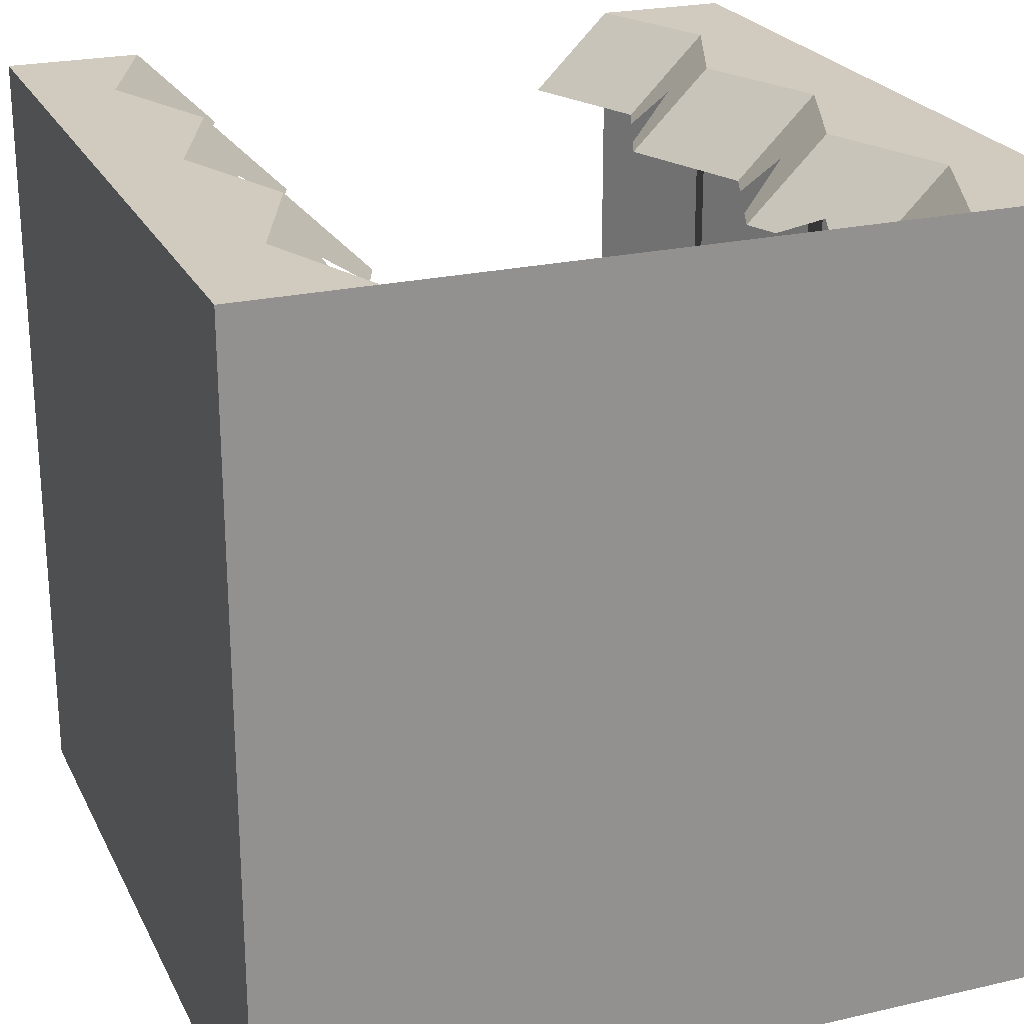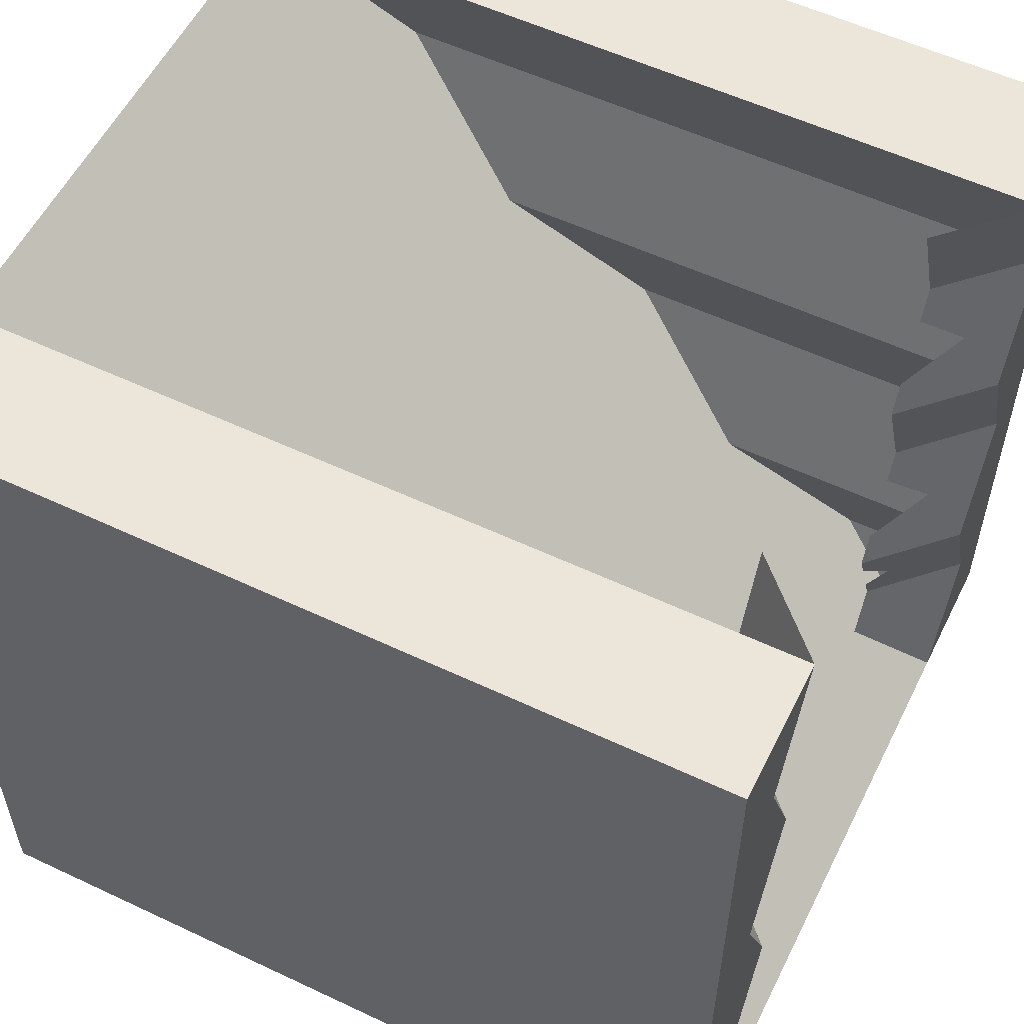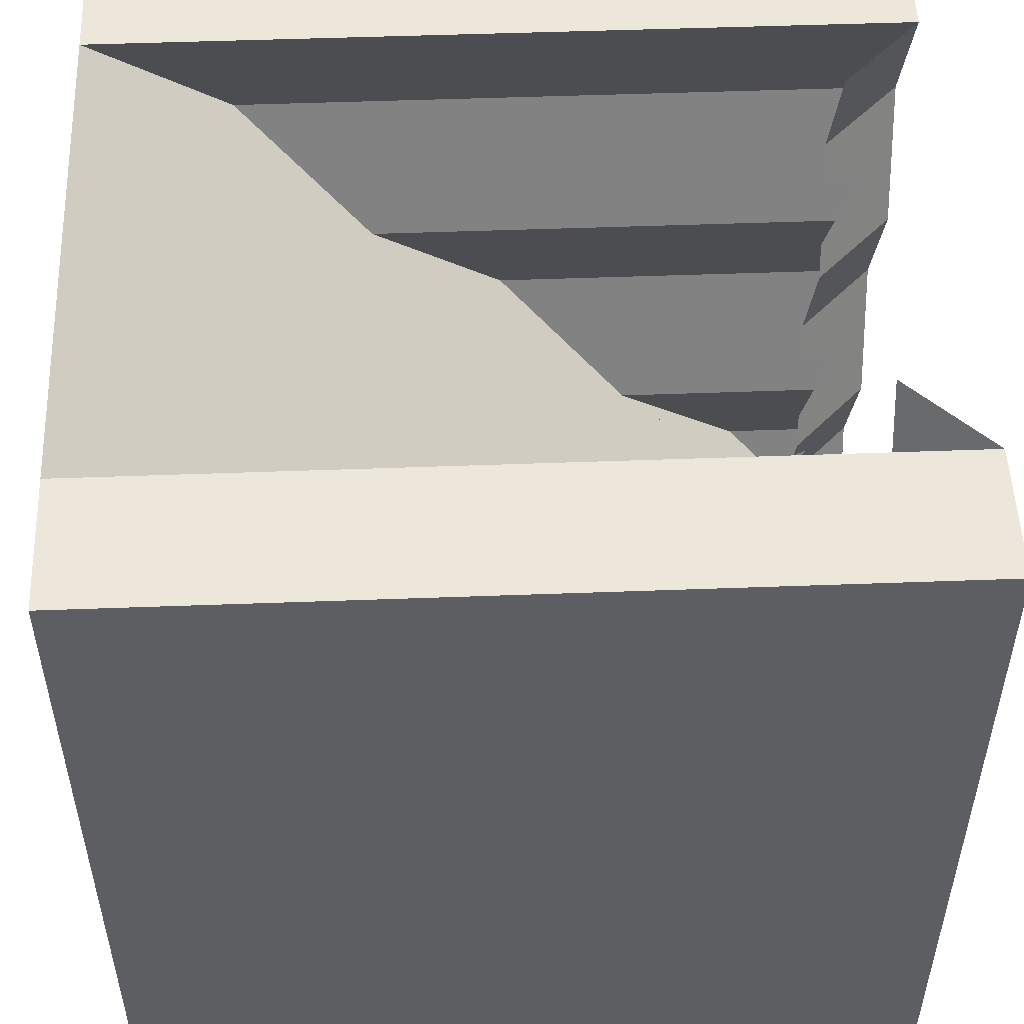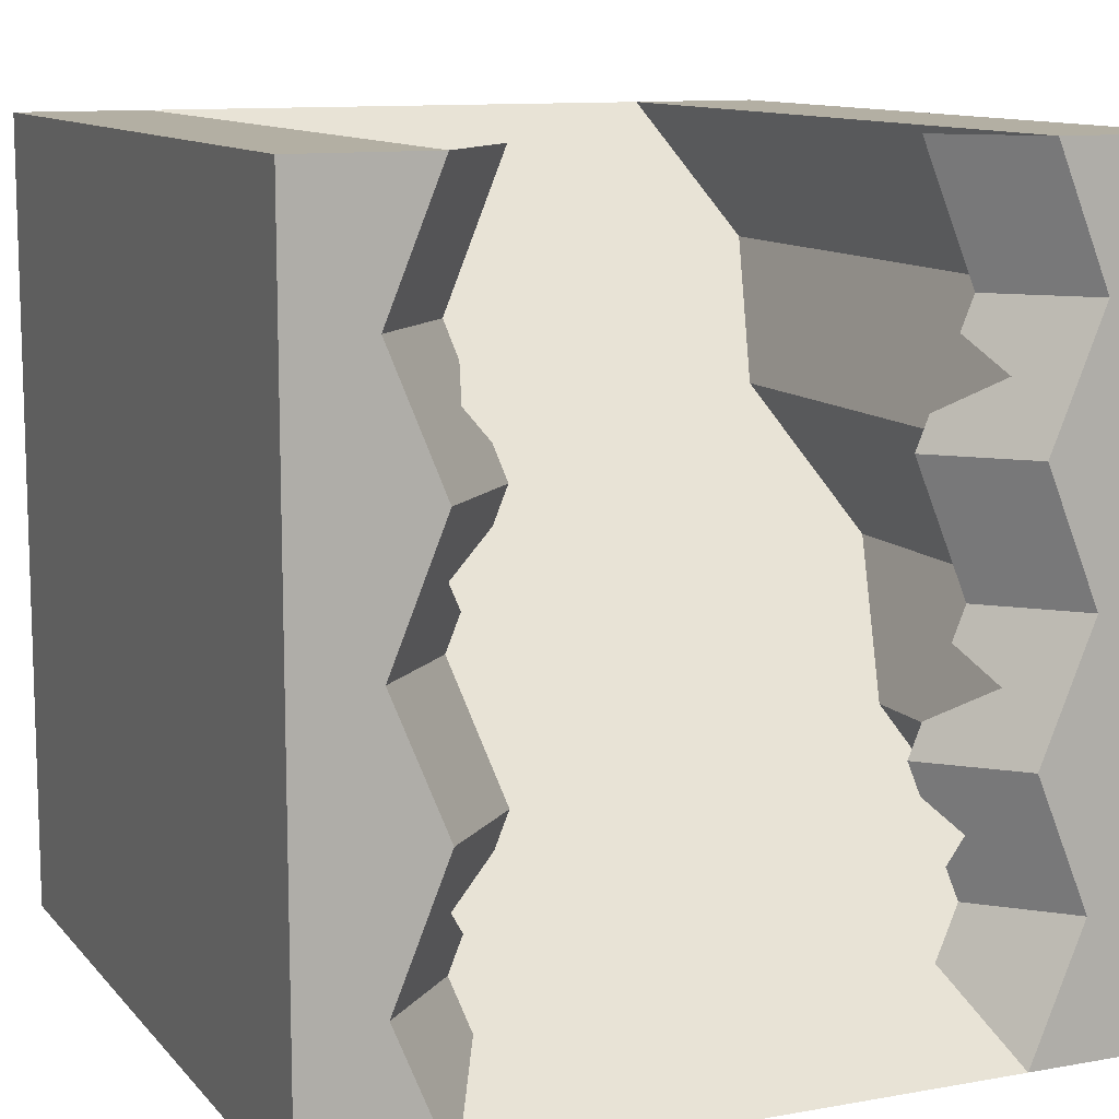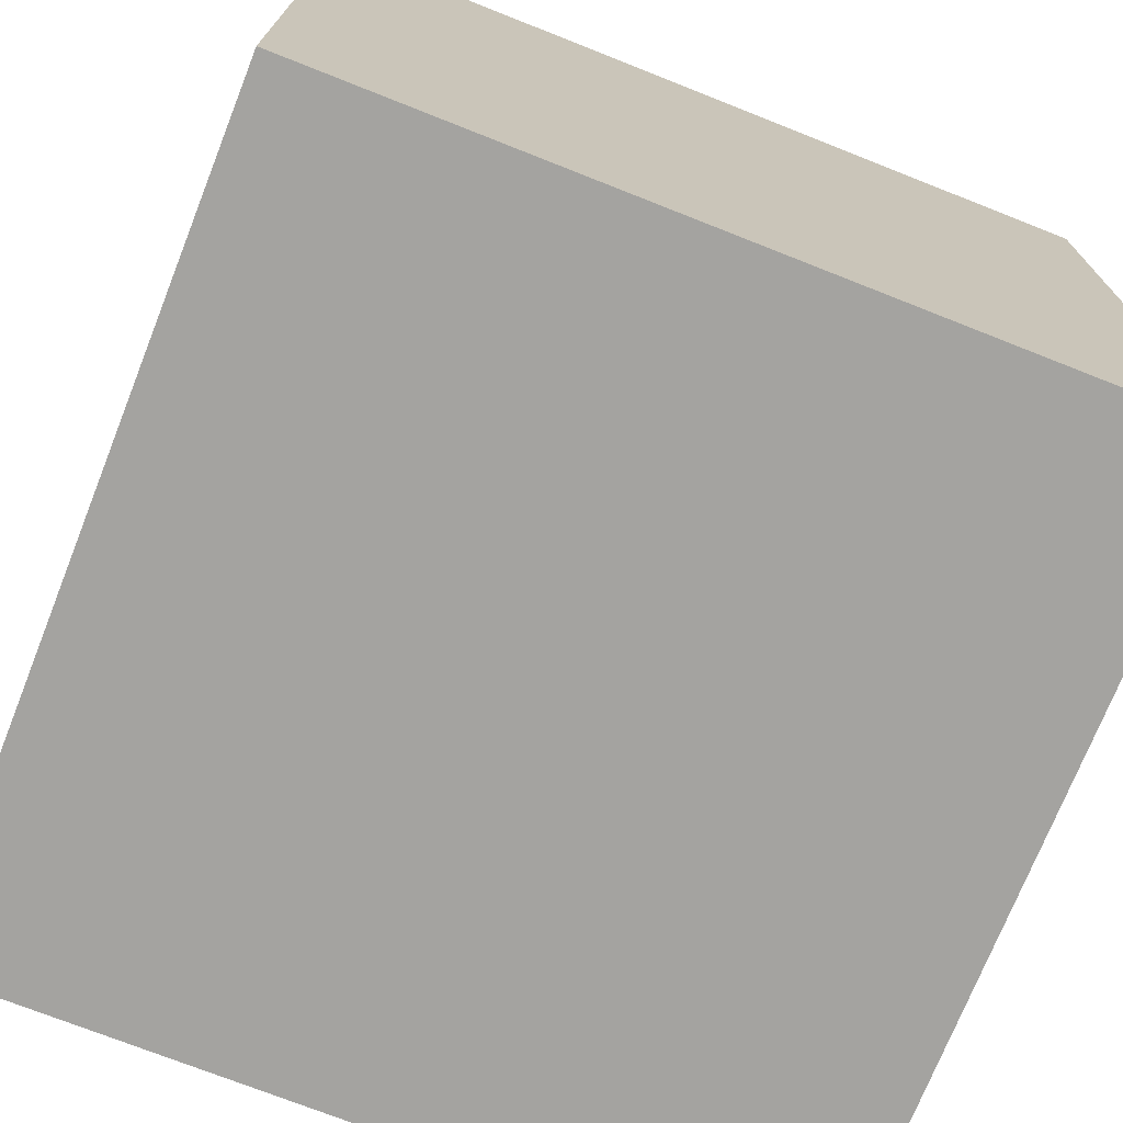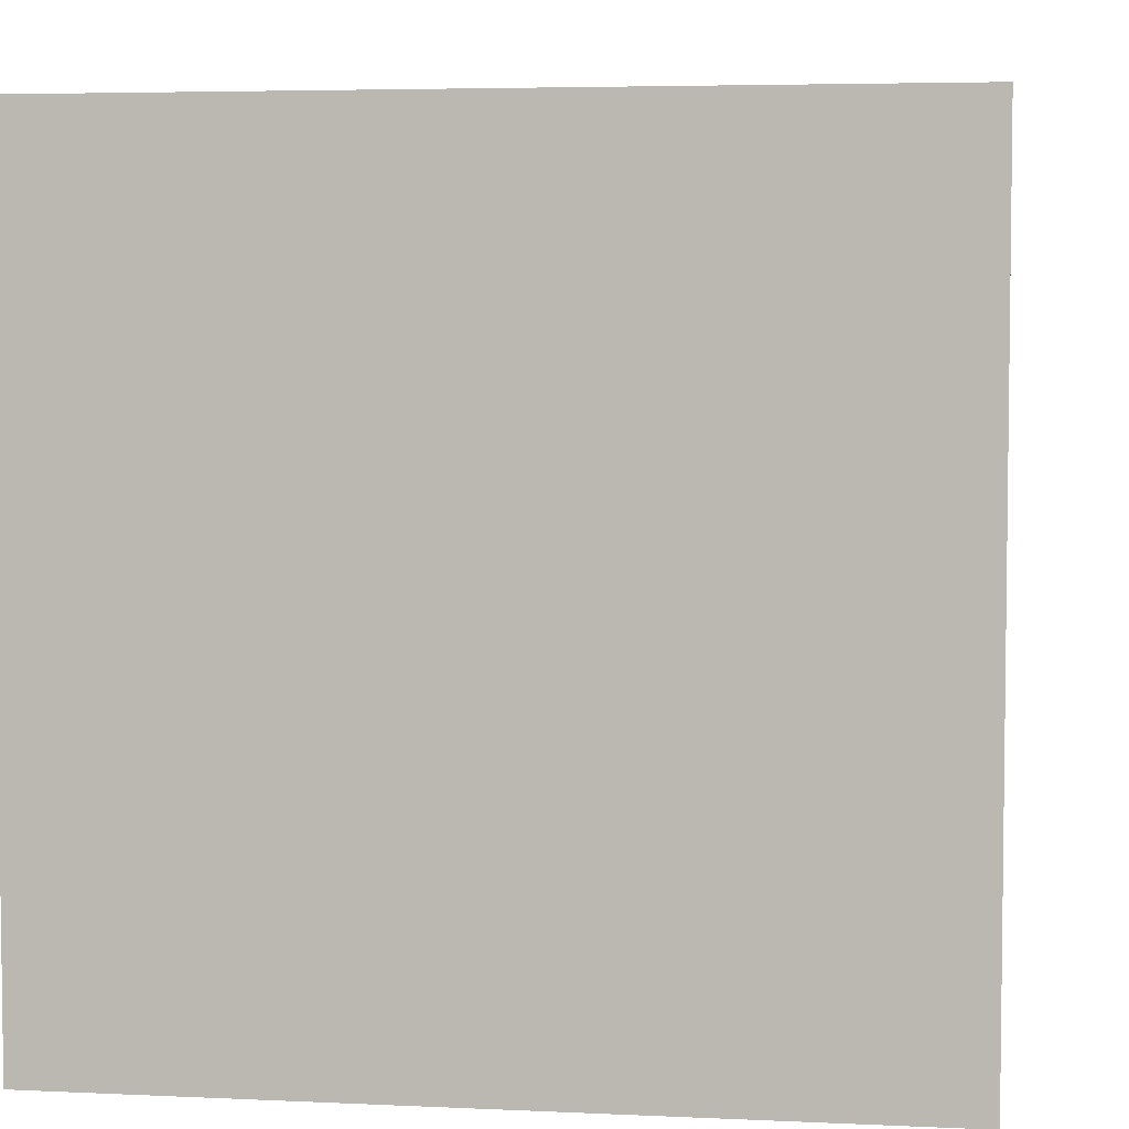
<metadata>
{"format":"obj","ext":"obj","renderer":"f3d","projection":"perspective","resolution":1024,"background":"white","views":[{"elev":23.6,"azim":158.9,"up":"+Y"},{"elev":56.1,"azim":116.3,"up":"+Z"},{"elev":51.7,"azim":87.7,"up":"+Z"},{"elev":11.1,"azim":156.2,"up":"+Z"},{"elev":-73.0,"azim":-21.6,"up":"+Z"},{"elev":4.7,"azim":98.6,"up":"+Y"}]}
</metadata>
<code>
g cliff_blockSlopeWalls_stone
v -0.3315 0 0.5
v -0.5 0 0.5
v -0.3315 1 0.5
v -0.5 1 0.5
v 0.5 1 -0.5
v 0.5 0 -0.5
v 0.5 1 0.5
v 0.5 0 0.5
v -0.5 1 -0.5
v 0.3315 1 -0.5
v -0.3315 1 -0.5
v -0.5 0 -0.5
v 0.4 0.1667 0.3333
v 0.4 1 0.3333
v 0.3315 0 0.5
v 0.3315 1 0.5
v 0.4 0.8333 -0.3333
v 0.4 1 -0.3333
v 0.3315 0.6667 -0.1667
v 0.3315 1 -0.1667
v 0.4 0.5 -9.686e-09
v 0.4 1 -9.686e-09
v 0.3315 0.3333 0.1667
v 0.3315 1 0.1667
v -0.3315 1 -0.1667
v -0.3315 0.6667 -0.1667
v -0.4 1 8.196e-09
v -0.4 0.5 8.196e-09
v -0.4 0.8333 -0.3333
v -0.4 1 -0.3333
v -0.4 1 0.3333
v -0.4 0.1667 0.3333
v -0.3315 1 0.1667
v -0.3315 0.3333 0.1667
v 0.3 0.9 -8.196e-09
v 0.2315 0.9 -0.1667
v 0.3 0.9 -0.3333
v 0.2829 0.9 -0.2917
v 0.3157 0.95 -0.25
v 0.2486 0.9 -0.2083
v -0.2315 0.9 0.5
v -0.3 0.9 0.3333
v 0.3 0.9 0.3333
v 0.2908 0.925 0.25
v 0.2315 0.9 0.1667
v 0.2486 0.9 0.2083
v 0.2829 0.9 0.2917
v 0.3157 0.95 0.08333
v 0.2829 0.9 0.04167
v 0.2486 0.9 0.125
v -0.2726 0.9 -0.4
v -0.3 0.9 -0.3333
v -0.2829 0.9 -0.2917
v -0.2908 0.925 -0.25
v -0.2486 0.9 -0.2083
v -0.2315 0.9 -0.1667
v -0.2315 0.9 0.1667
v -0.3 0.9 5.215e-09
v 0.2315 0.9 0.5
v -0.2486 0.9 -0.125
v -0.3157 0.95 -0.08333
v -0.2829 0.9 -0.04167
v 0.2726 0.9 -0.4
v -0.2486 0.9 0.2083
v -0.3157 0.95 0.25
v -0.2829 0.9 0.2917
f 3 2 1
f 2 3 4
f 7 6 5
f 6 7 8
f 11 10 9
f 5 9 10
f 6 9 5
f 9 6 12
f 15 14 13
f 14 15 16
f 19 18 17
f 18 19 20
f 18 10 17
f 15 6 8
f 6 15 12
f 12 15 1
f 12 1 2
f 23 22 21
f 22 23 24
f 27 26 25
f 26 27 28
f 30 26 29
f 26 30 25
f 3 32 31
f 32 3 1
f 33 28 27
f 28 33 34
f 21 20 19
f 20 21 22
f 31 34 33
f 34 31 32
f 7 15 8
f 15 7 16
f 2 9 12
f 9 2 4
f 13 24 23
f 24 13 14
f 30 29 11
f 20 35 22
f 35 20 36
f 37 20 18
f 39 37 38
f 20 39 40
f 20 40 36
f 20 37 39
f 42 3 41
f 3 42 31
f 24 43 14
f 43 24 44
f 44 24 45
f 44 45 46
f 47 43 44
f 27 31 33
f 4 31 27
f 31 4 3
f 4 27 30
f 30 27 25
f 30 9 4
f 9 30 11
f 35 24 22
f 24 35 48
f 48 35 49
f 24 48 50
f 24 50 45
f 30 51 11
f 51 30 52
f 7 14 16
f 14 7 5
f 5 22 14
f 22 5 18
f 18 5 10
f 20 22 18
f 24 14 22
f 52 54 53
f 25 54 52
f 25 55 54
f 55 25 56
f 25 52 30
f 58 33 57
f 33 58 27
f 43 16 14
f 16 43 59
f 19 23 21
f 1 23 19
f 15 23 1
f 23 15 13
f 1 19 10
f 10 19 17
f 1 10 11
f 26 11 29
f 28 34 26
f 32 1 34
f 1 11 34
f 34 11 26
f 25 60 56
f 60 25 61
f 61 25 27
f 61 27 62
f 62 27 58
f 10 37 18
f 37 10 63
f 33 64 57
f 64 33 65
f 65 33 31
f 65 31 66
f 66 31 42

</code>
